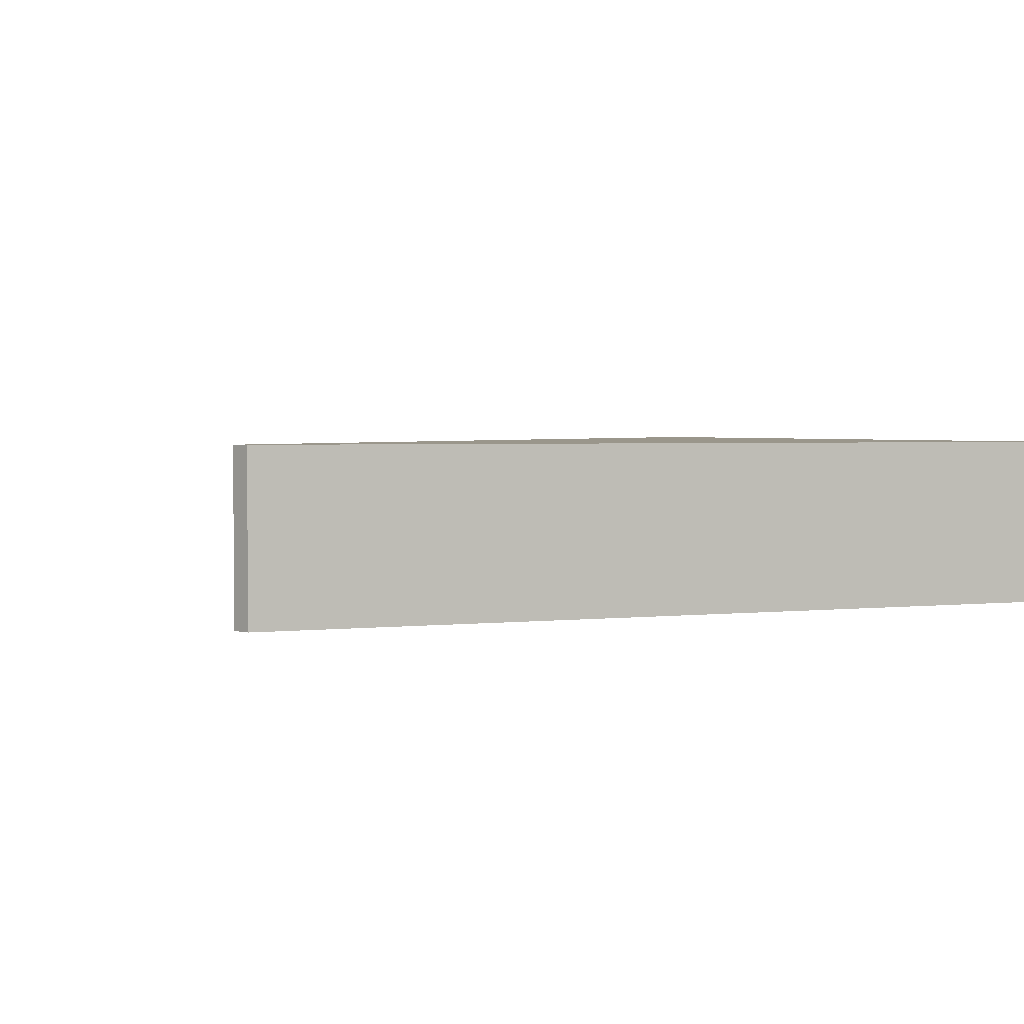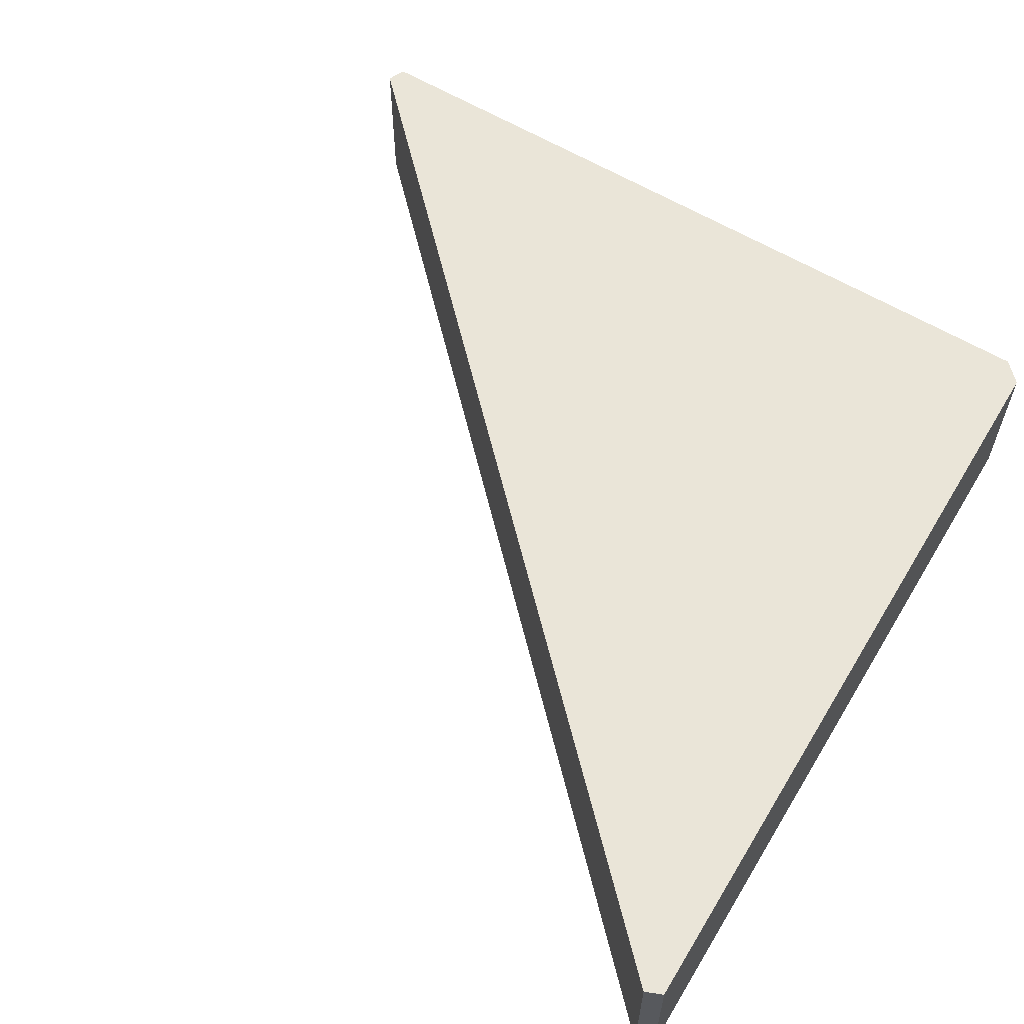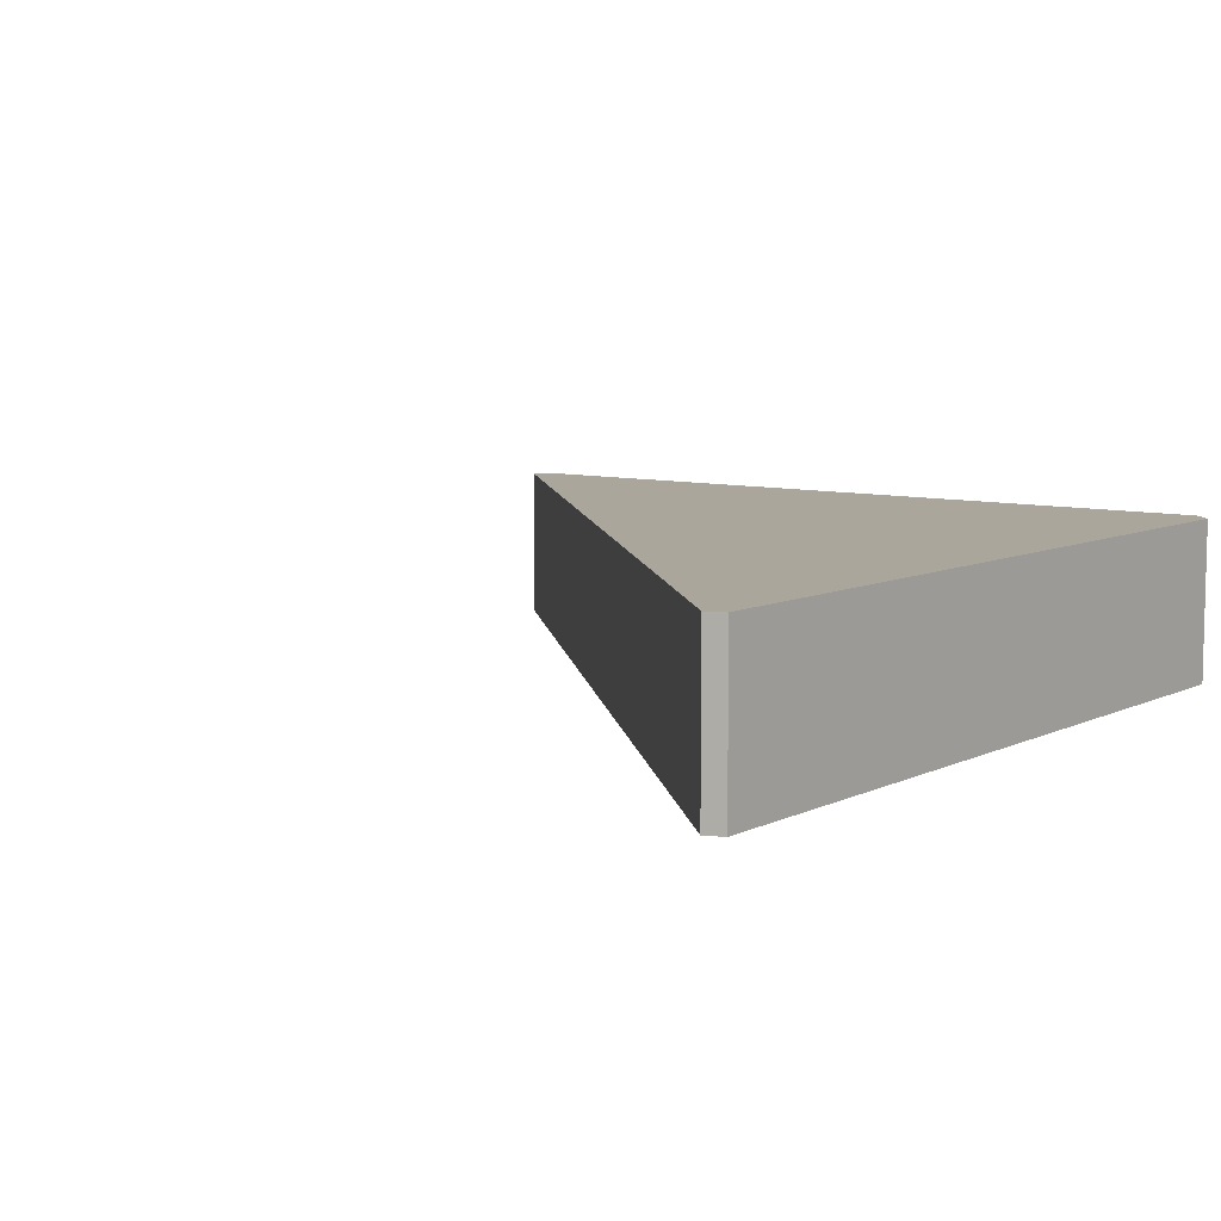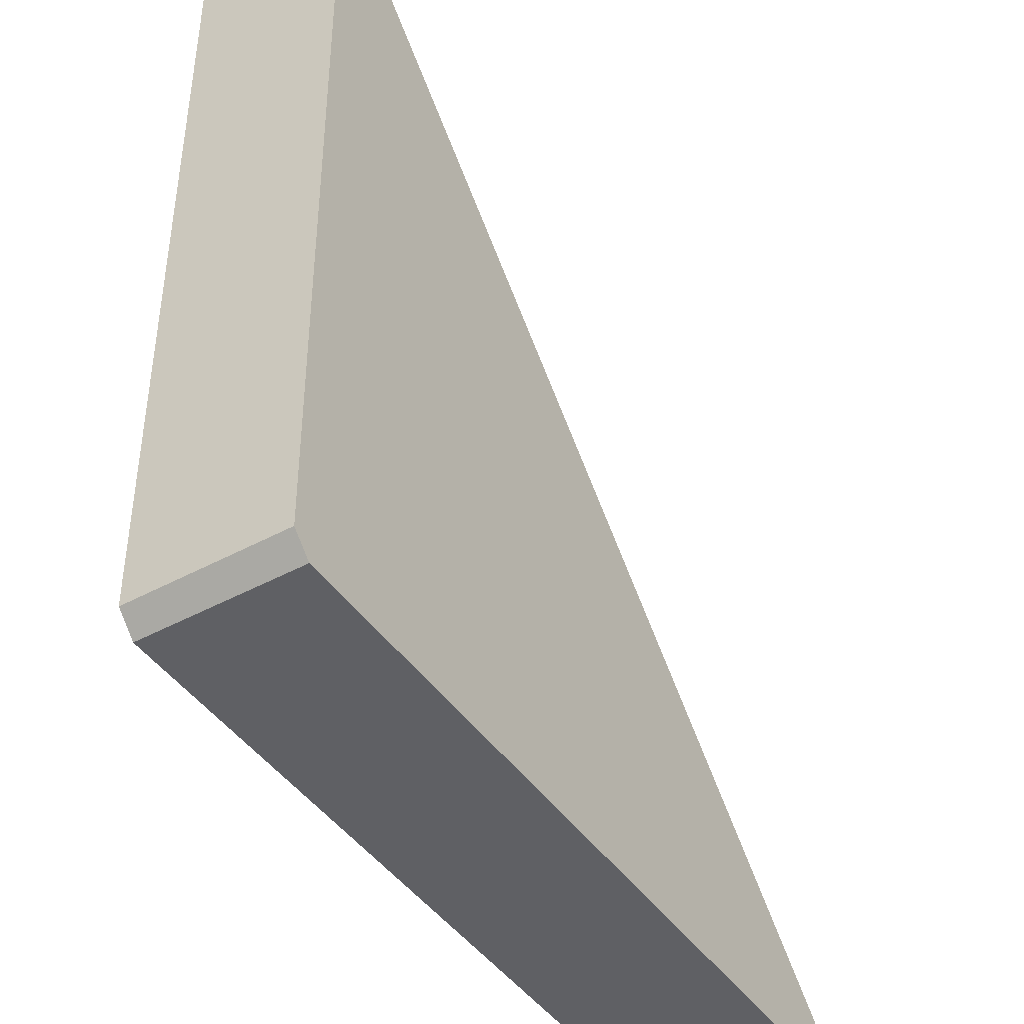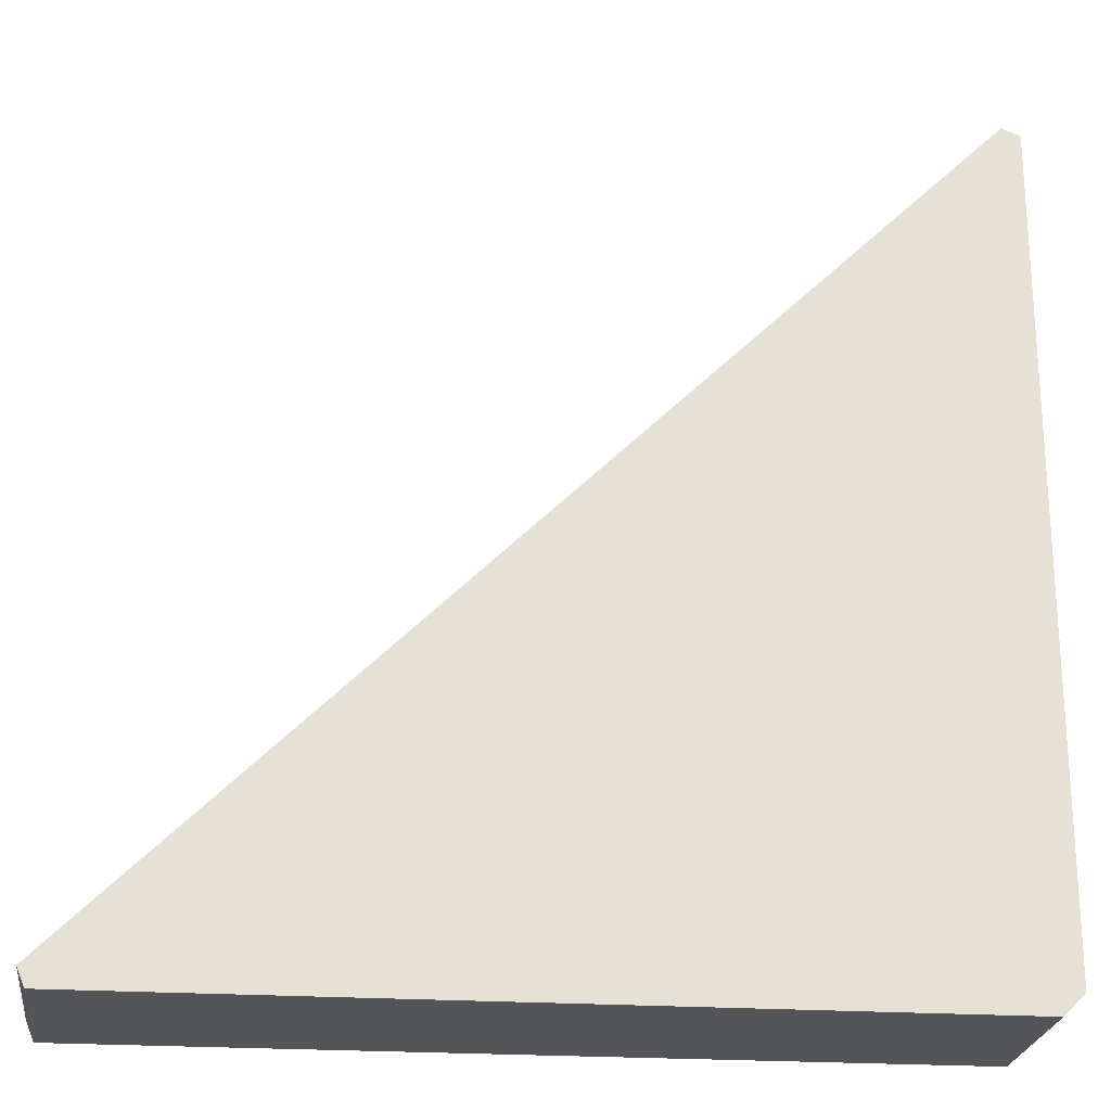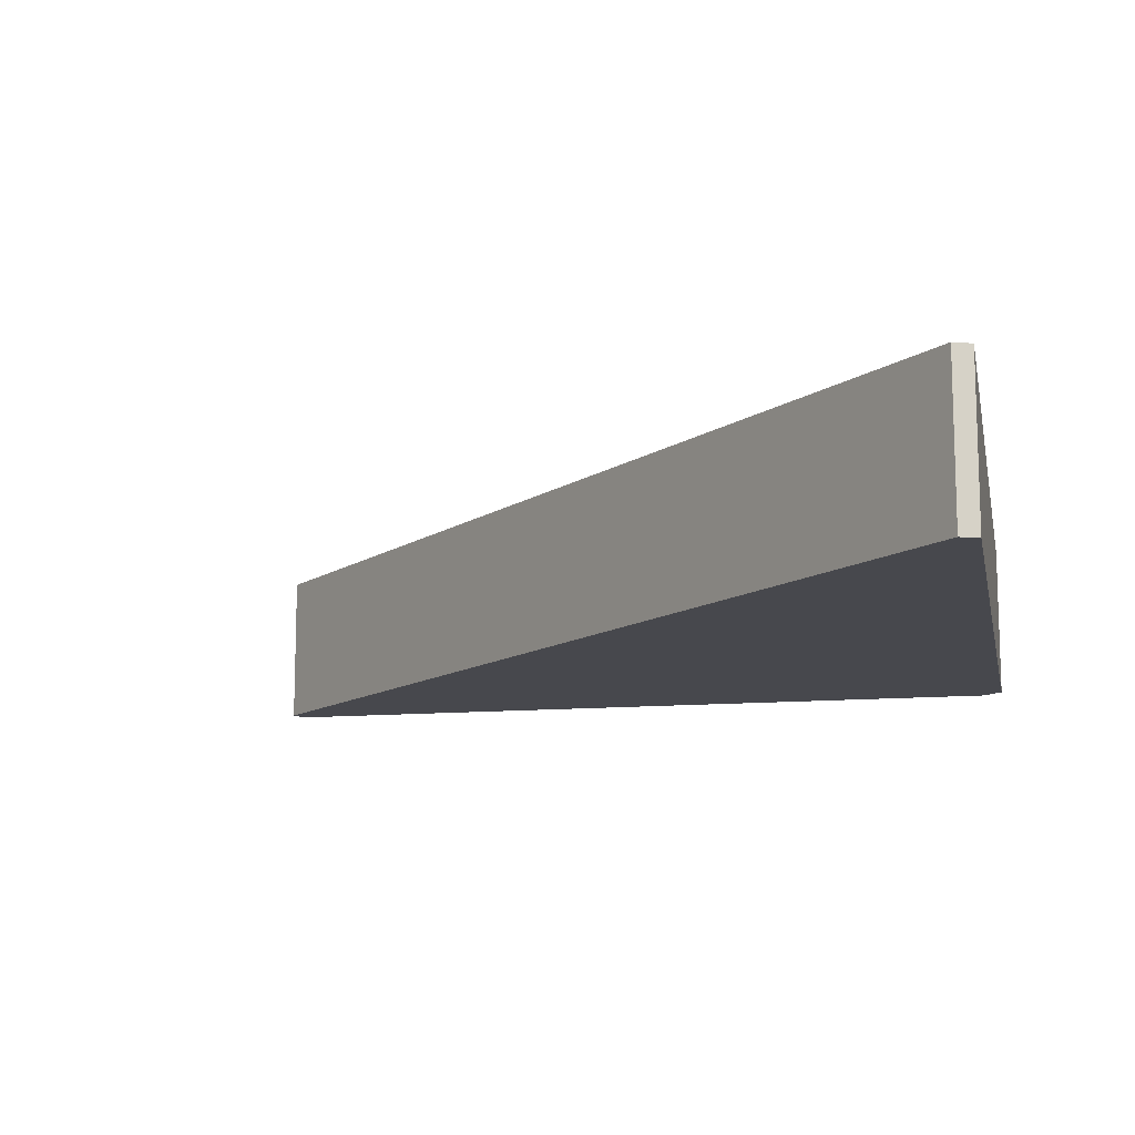
<metadata>
{"format":"obj","ext":"obj","renderer":"f3d","projection":"perspective","resolution":1024,"background":"white","views":[{"elev":2.4,"azim":-22.1,"up":"+Z"},{"elev":59.6,"azim":-58.5,"up":"+Z"},{"elev":7.9,"azim":-52.5,"up":"+Z"},{"elev":-44.1,"azim":122.5,"up":"+Y"},{"elev":-24.9,"azim":-7.5,"up":"+Y"},{"elev":-11.9,"azim":-78.0,"up":"+Z"}]}
</metadata>
<code>
g TriParticleMesh
v 0.5772 -0.5251 0.1849
v 0.5925 1.26 0.1849
v 0.5925 1.26 -0.1682
v 0.5772 -0.5251 -0.1682
v 0.5323 -0.5699 -0.1682
v 0.5323 -0.5699 0.1849
v 0.5772 -0.5251 0.1849
v 0.5772 -0.5251 -0.1682
v -1.252 -0.5852 0.1849
v 0.5323 -0.5699 0.1849
v 0.5323 -0.5699 -0.1682
v -1.252 -0.5852 -0.1682
v -1.269 -0.5454 -0.1682
v -1.269 -0.5454 0.1849
v -1.252 -0.5852 0.1849
v -1.252 -0.5852 -0.1682
v 0.5527 1.276 0.1849
v -1.269 -0.5454 0.1849
v -1.269 -0.5454 -0.1682
v 0.5527 1.276 -0.1682
v 0.5527 1.276 0.1849
v 0.5527 1.276 -0.1682
v 0.5925 1.26 -0.1682
v 0.5925 1.26 0.1849
v 0.5772 -0.5251 0.1849
v 0.5323 -0.5699 0.1849
v 0.5527 1.276 0.1849
v 0.5925 1.26 0.1849
v 0.5527 1.276 -0.1682
v -1.269 -0.5454 -0.1682
v -1.252 -0.5852 -0.1682
v 0.5323 -0.5699 -0.1682
v 0.5772 -0.5251 -0.1682
v 0.5925 1.26 -0.1682
v 0.5323 -0.5699 0.1849
v -1.252 -0.5852 0.1849
v -1.269 -0.5454 0.1849
v 0.5527 1.276 0.1849
g TriParticleMesh_0
f 3 2 1
f 4 3 1
f 7 6 5
f 8 7 5
f 11 10 9
f 12 11 9
f 15 14 13
f 16 15 13
f 19 18 17
f 20 19 17
f 23 22 21
f 24 23 21
f 27 26 25
f 28 27 25
f 31 30 29
f 32 31 29
f 32 29 33
f 29 34 33
f 37 36 35
f 38 37 35

</code>
